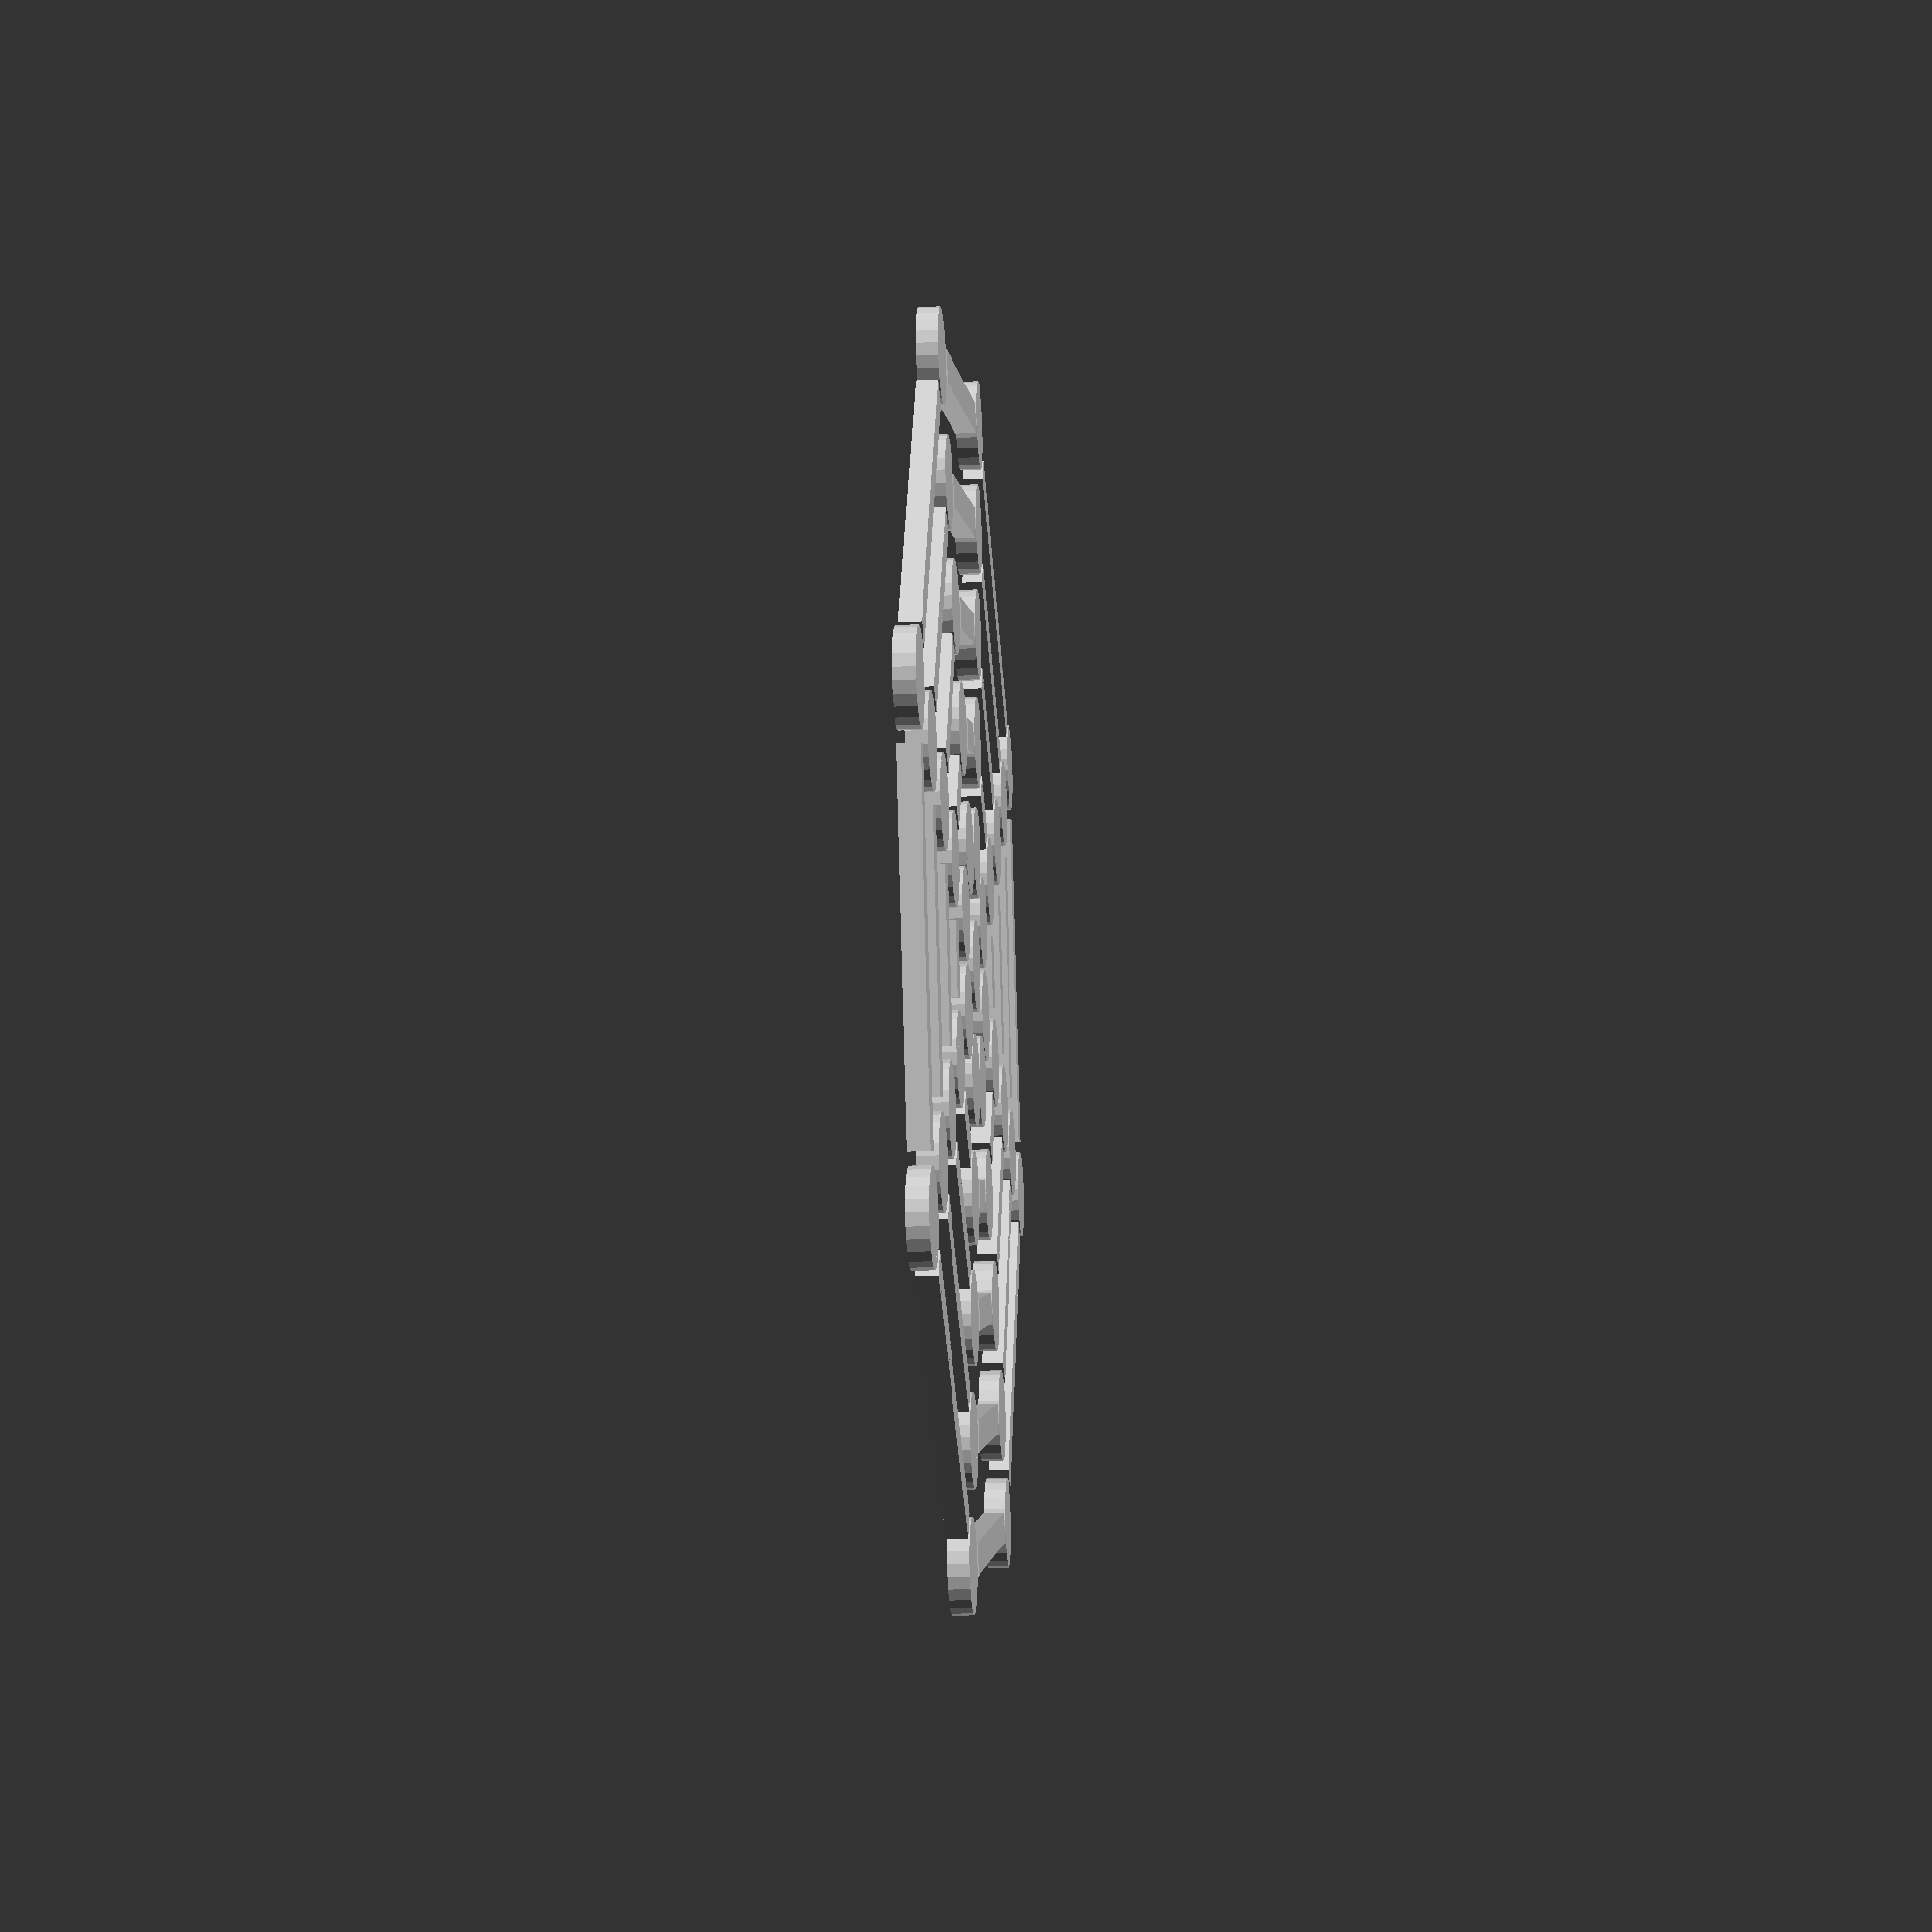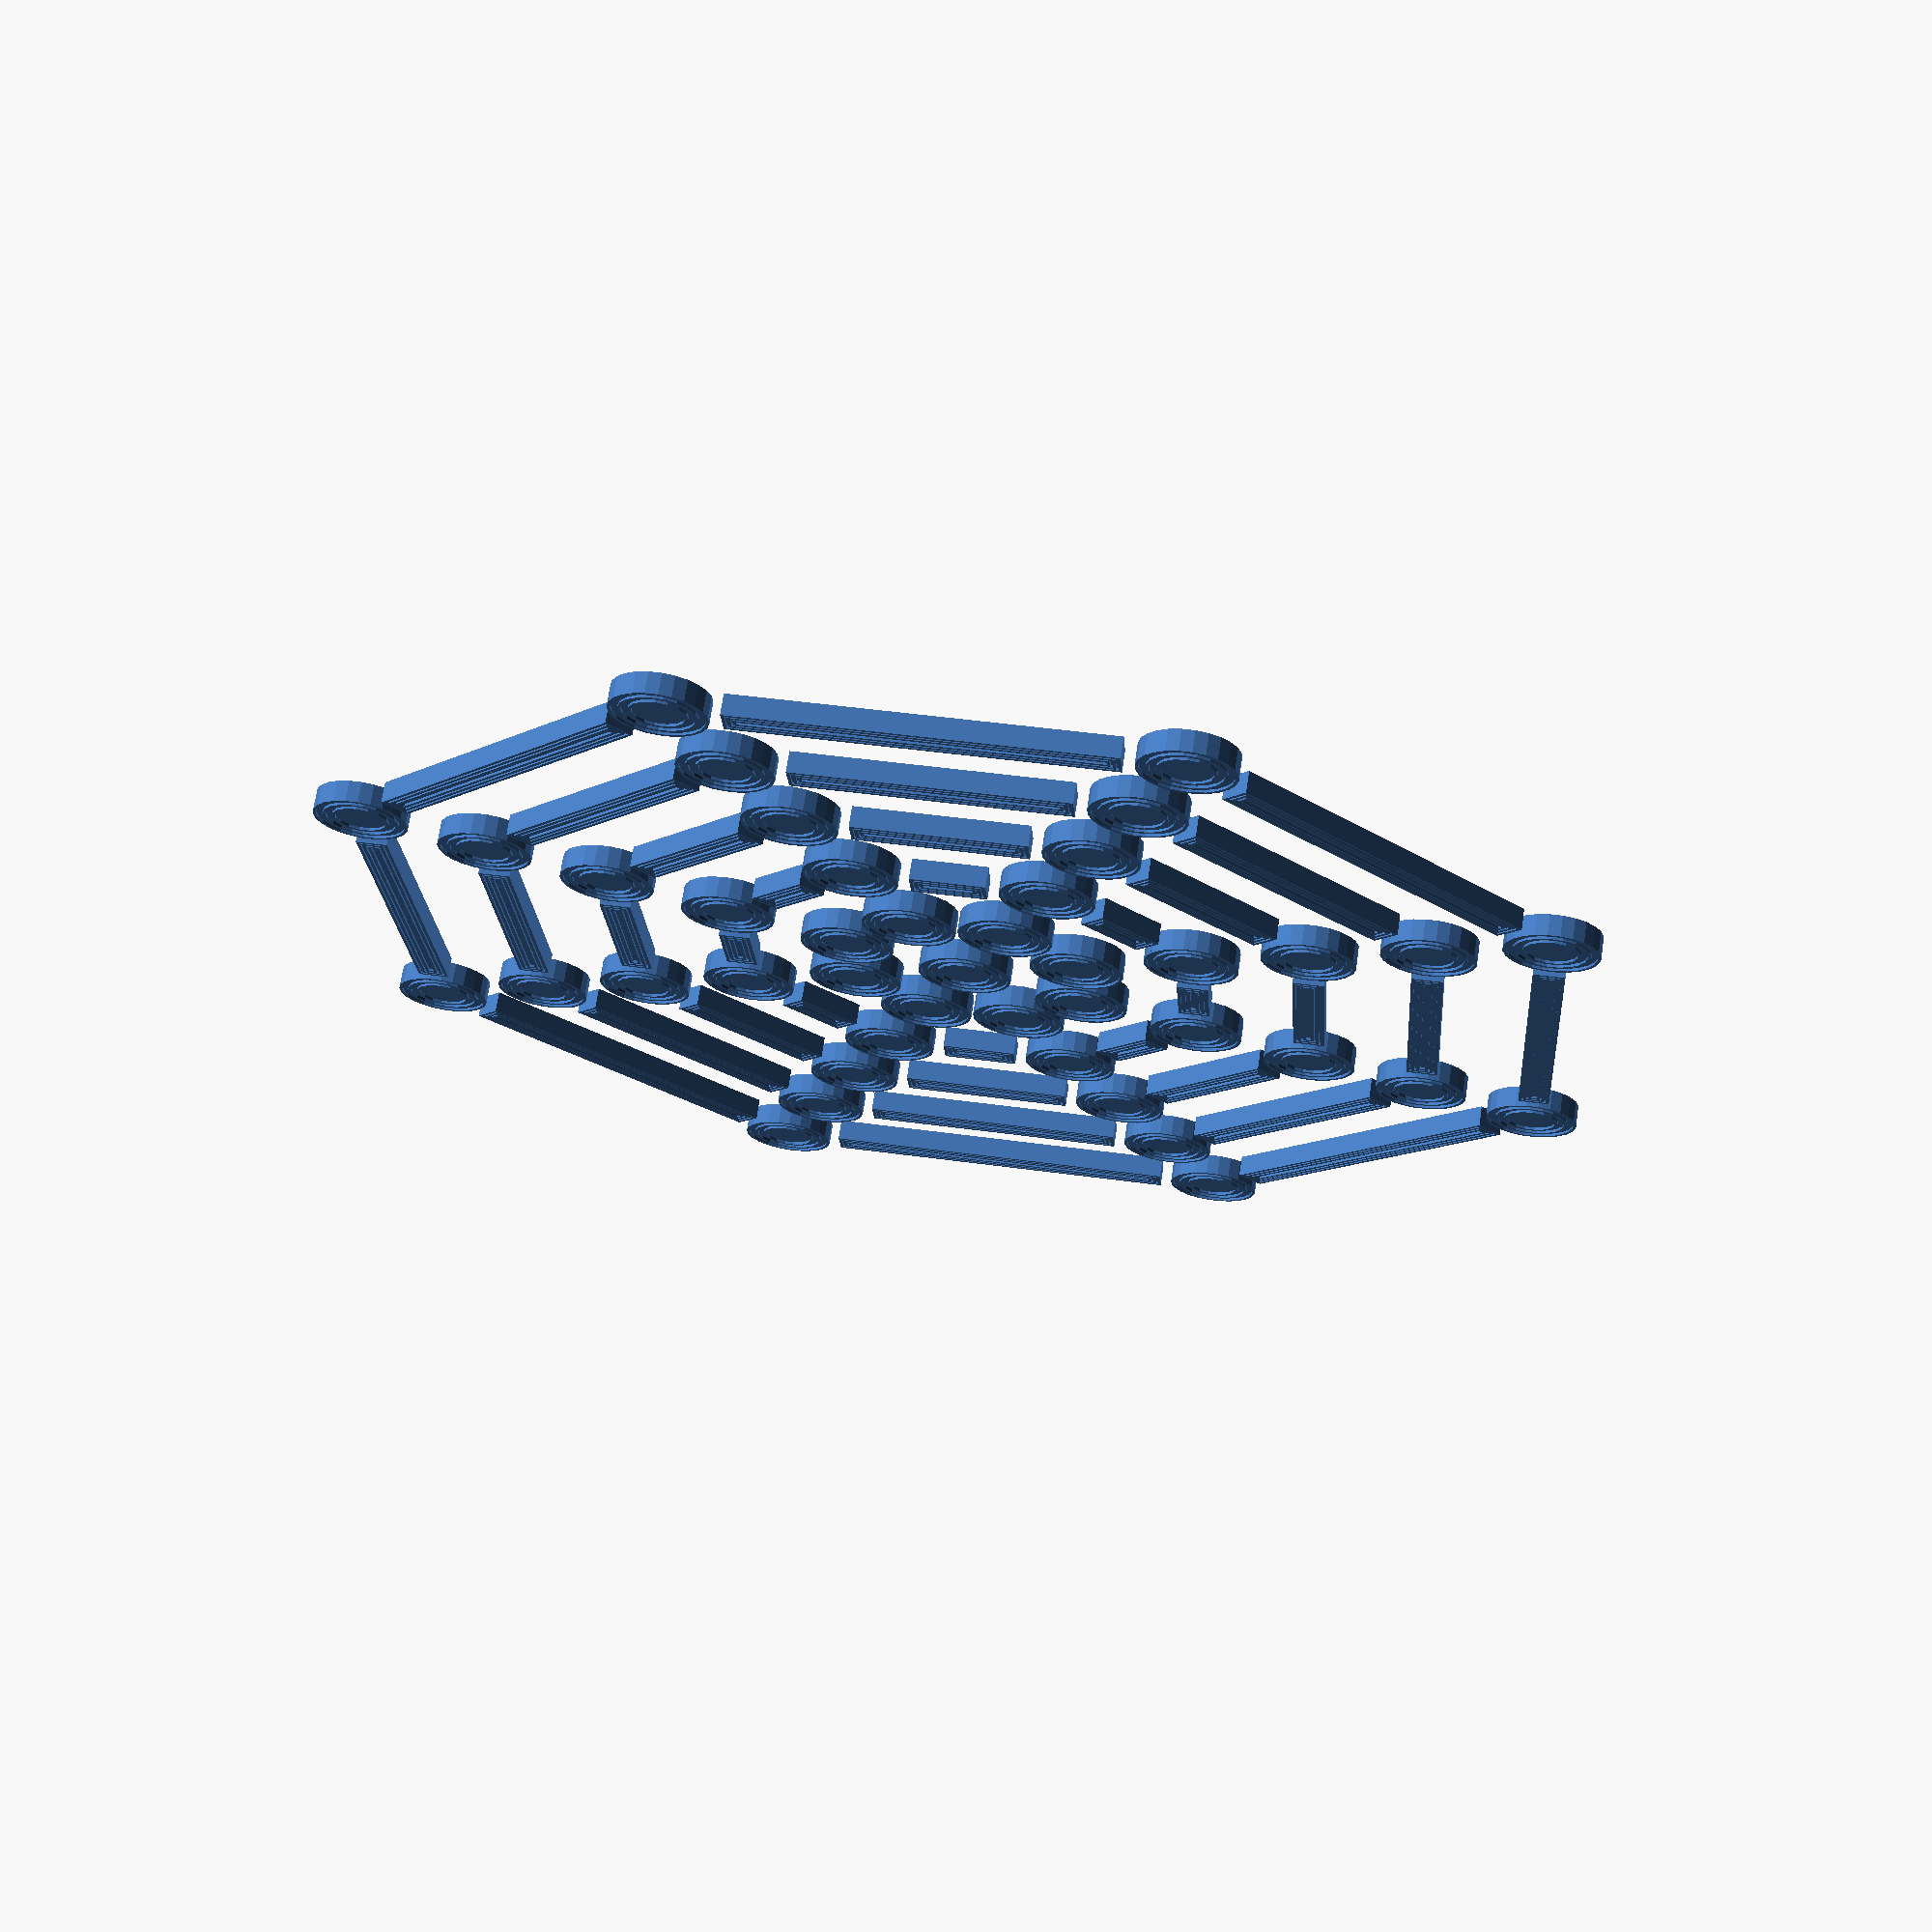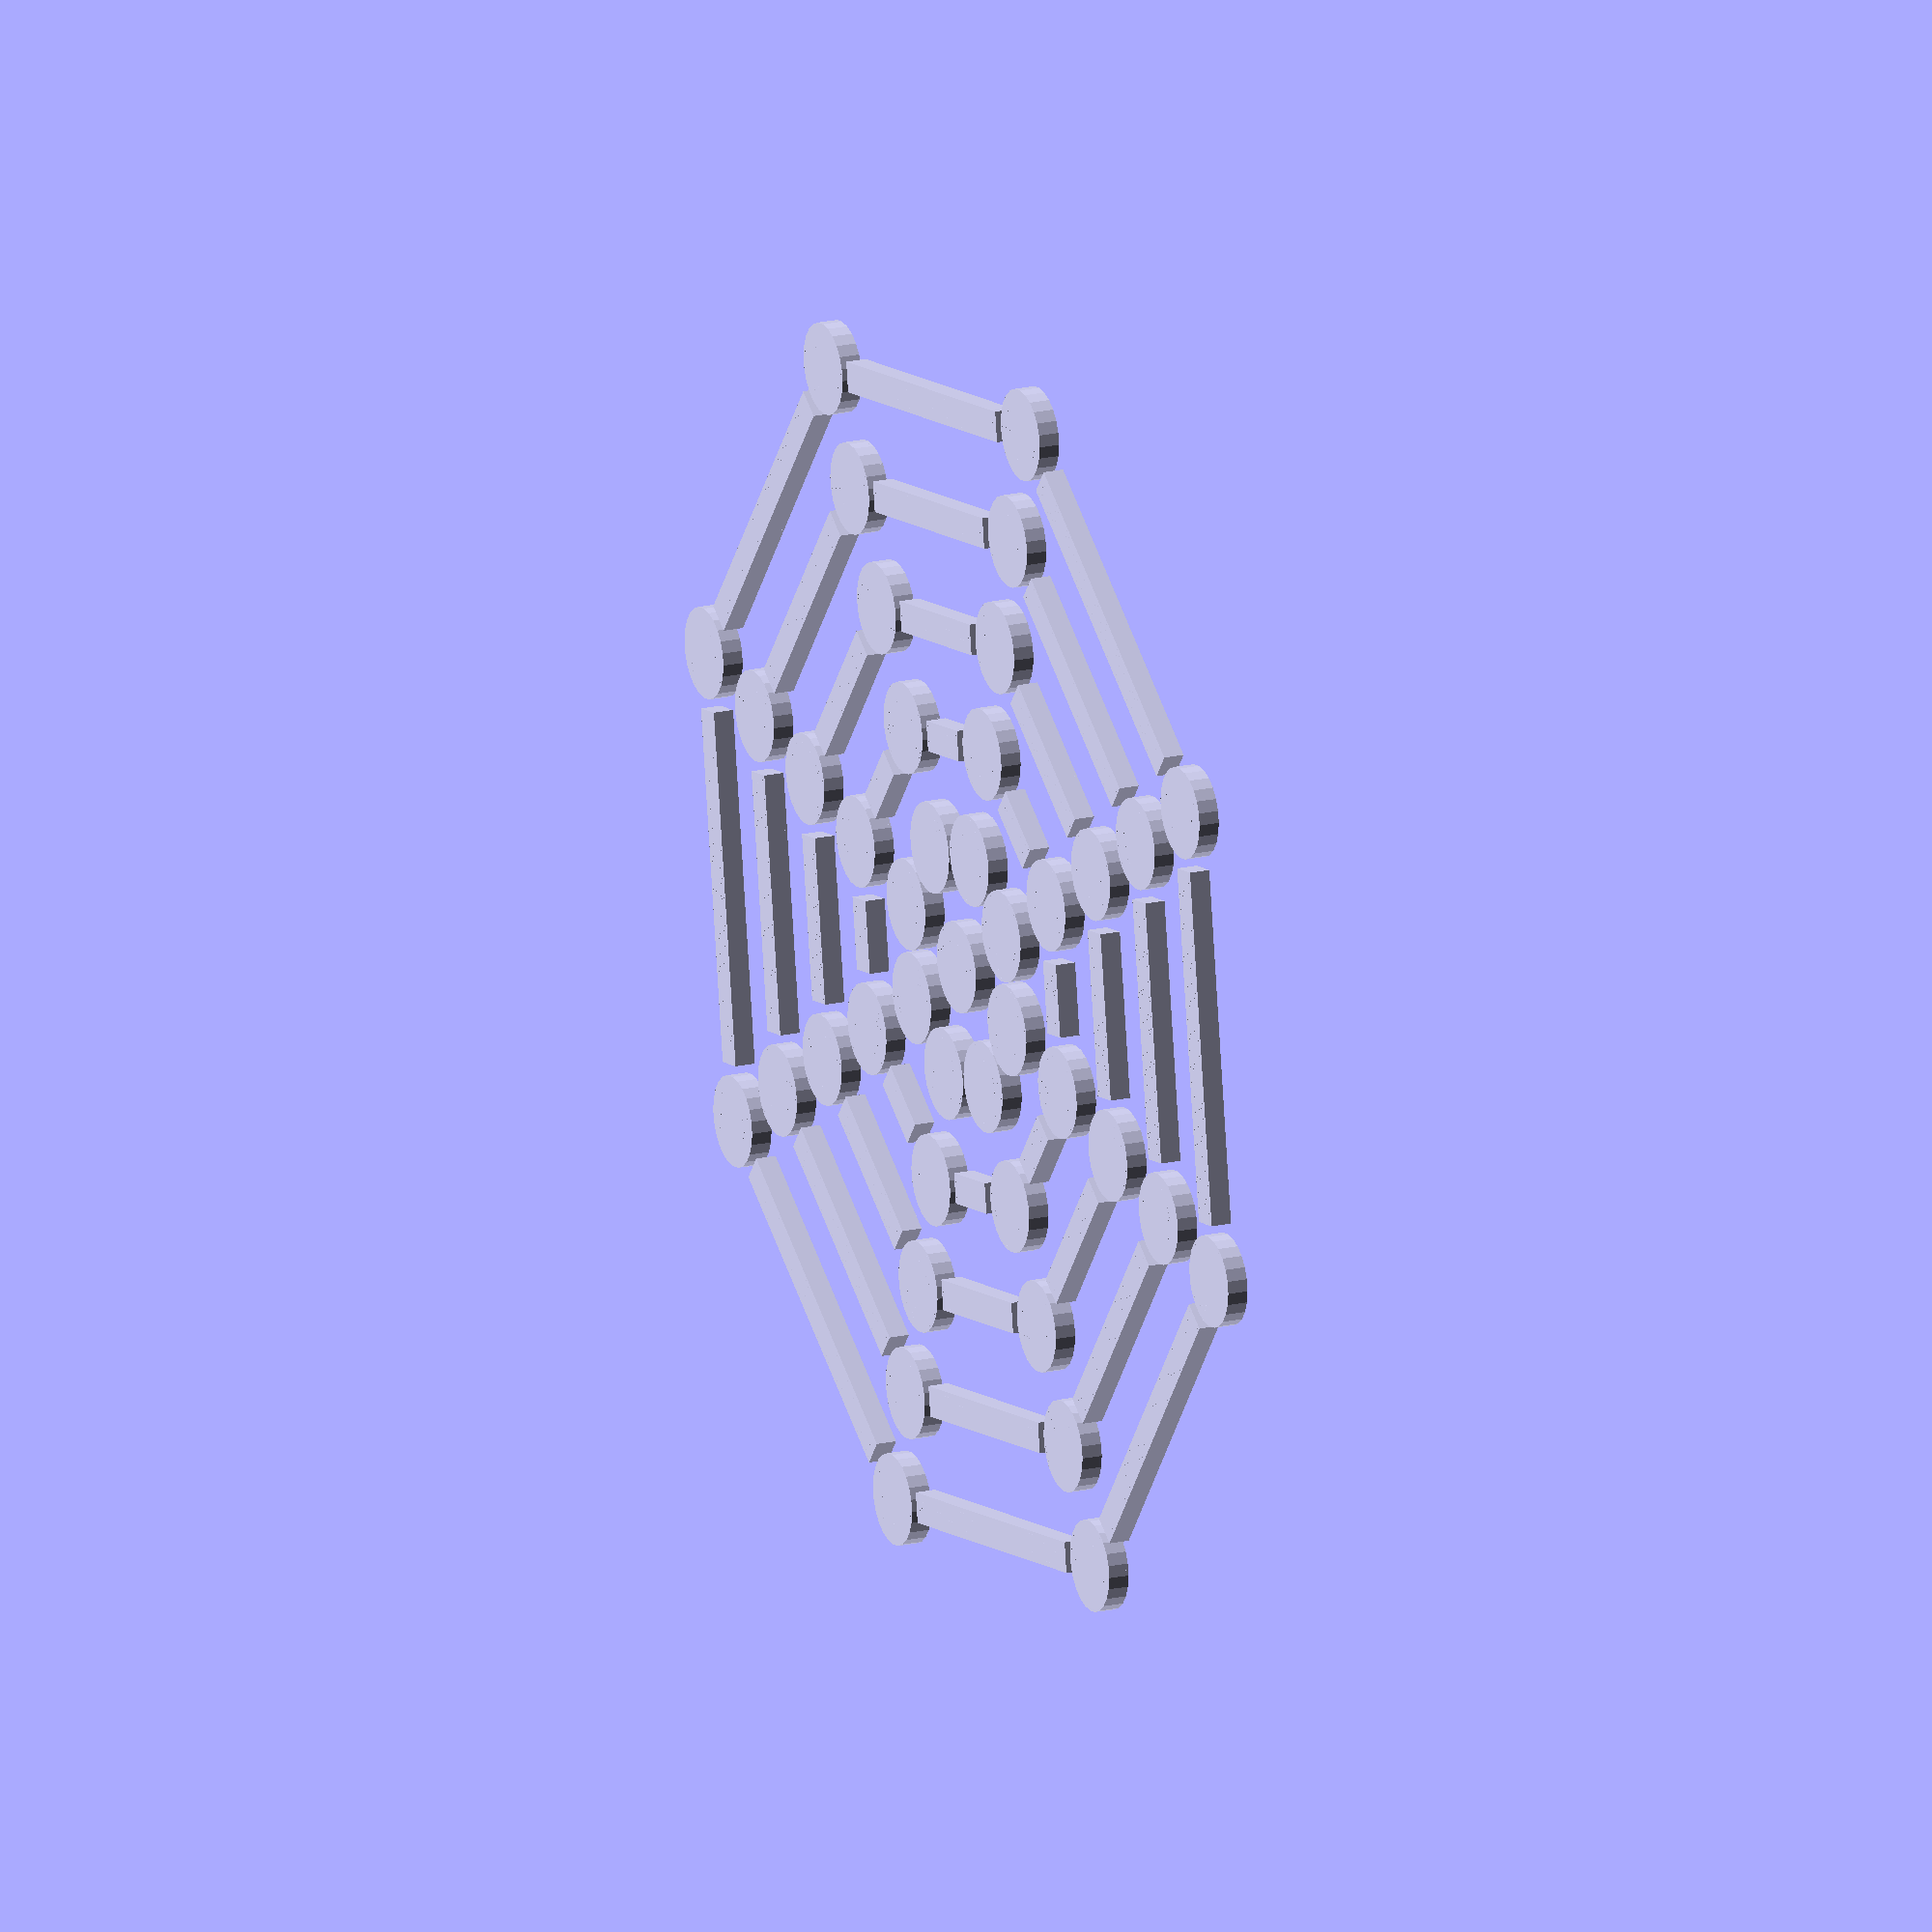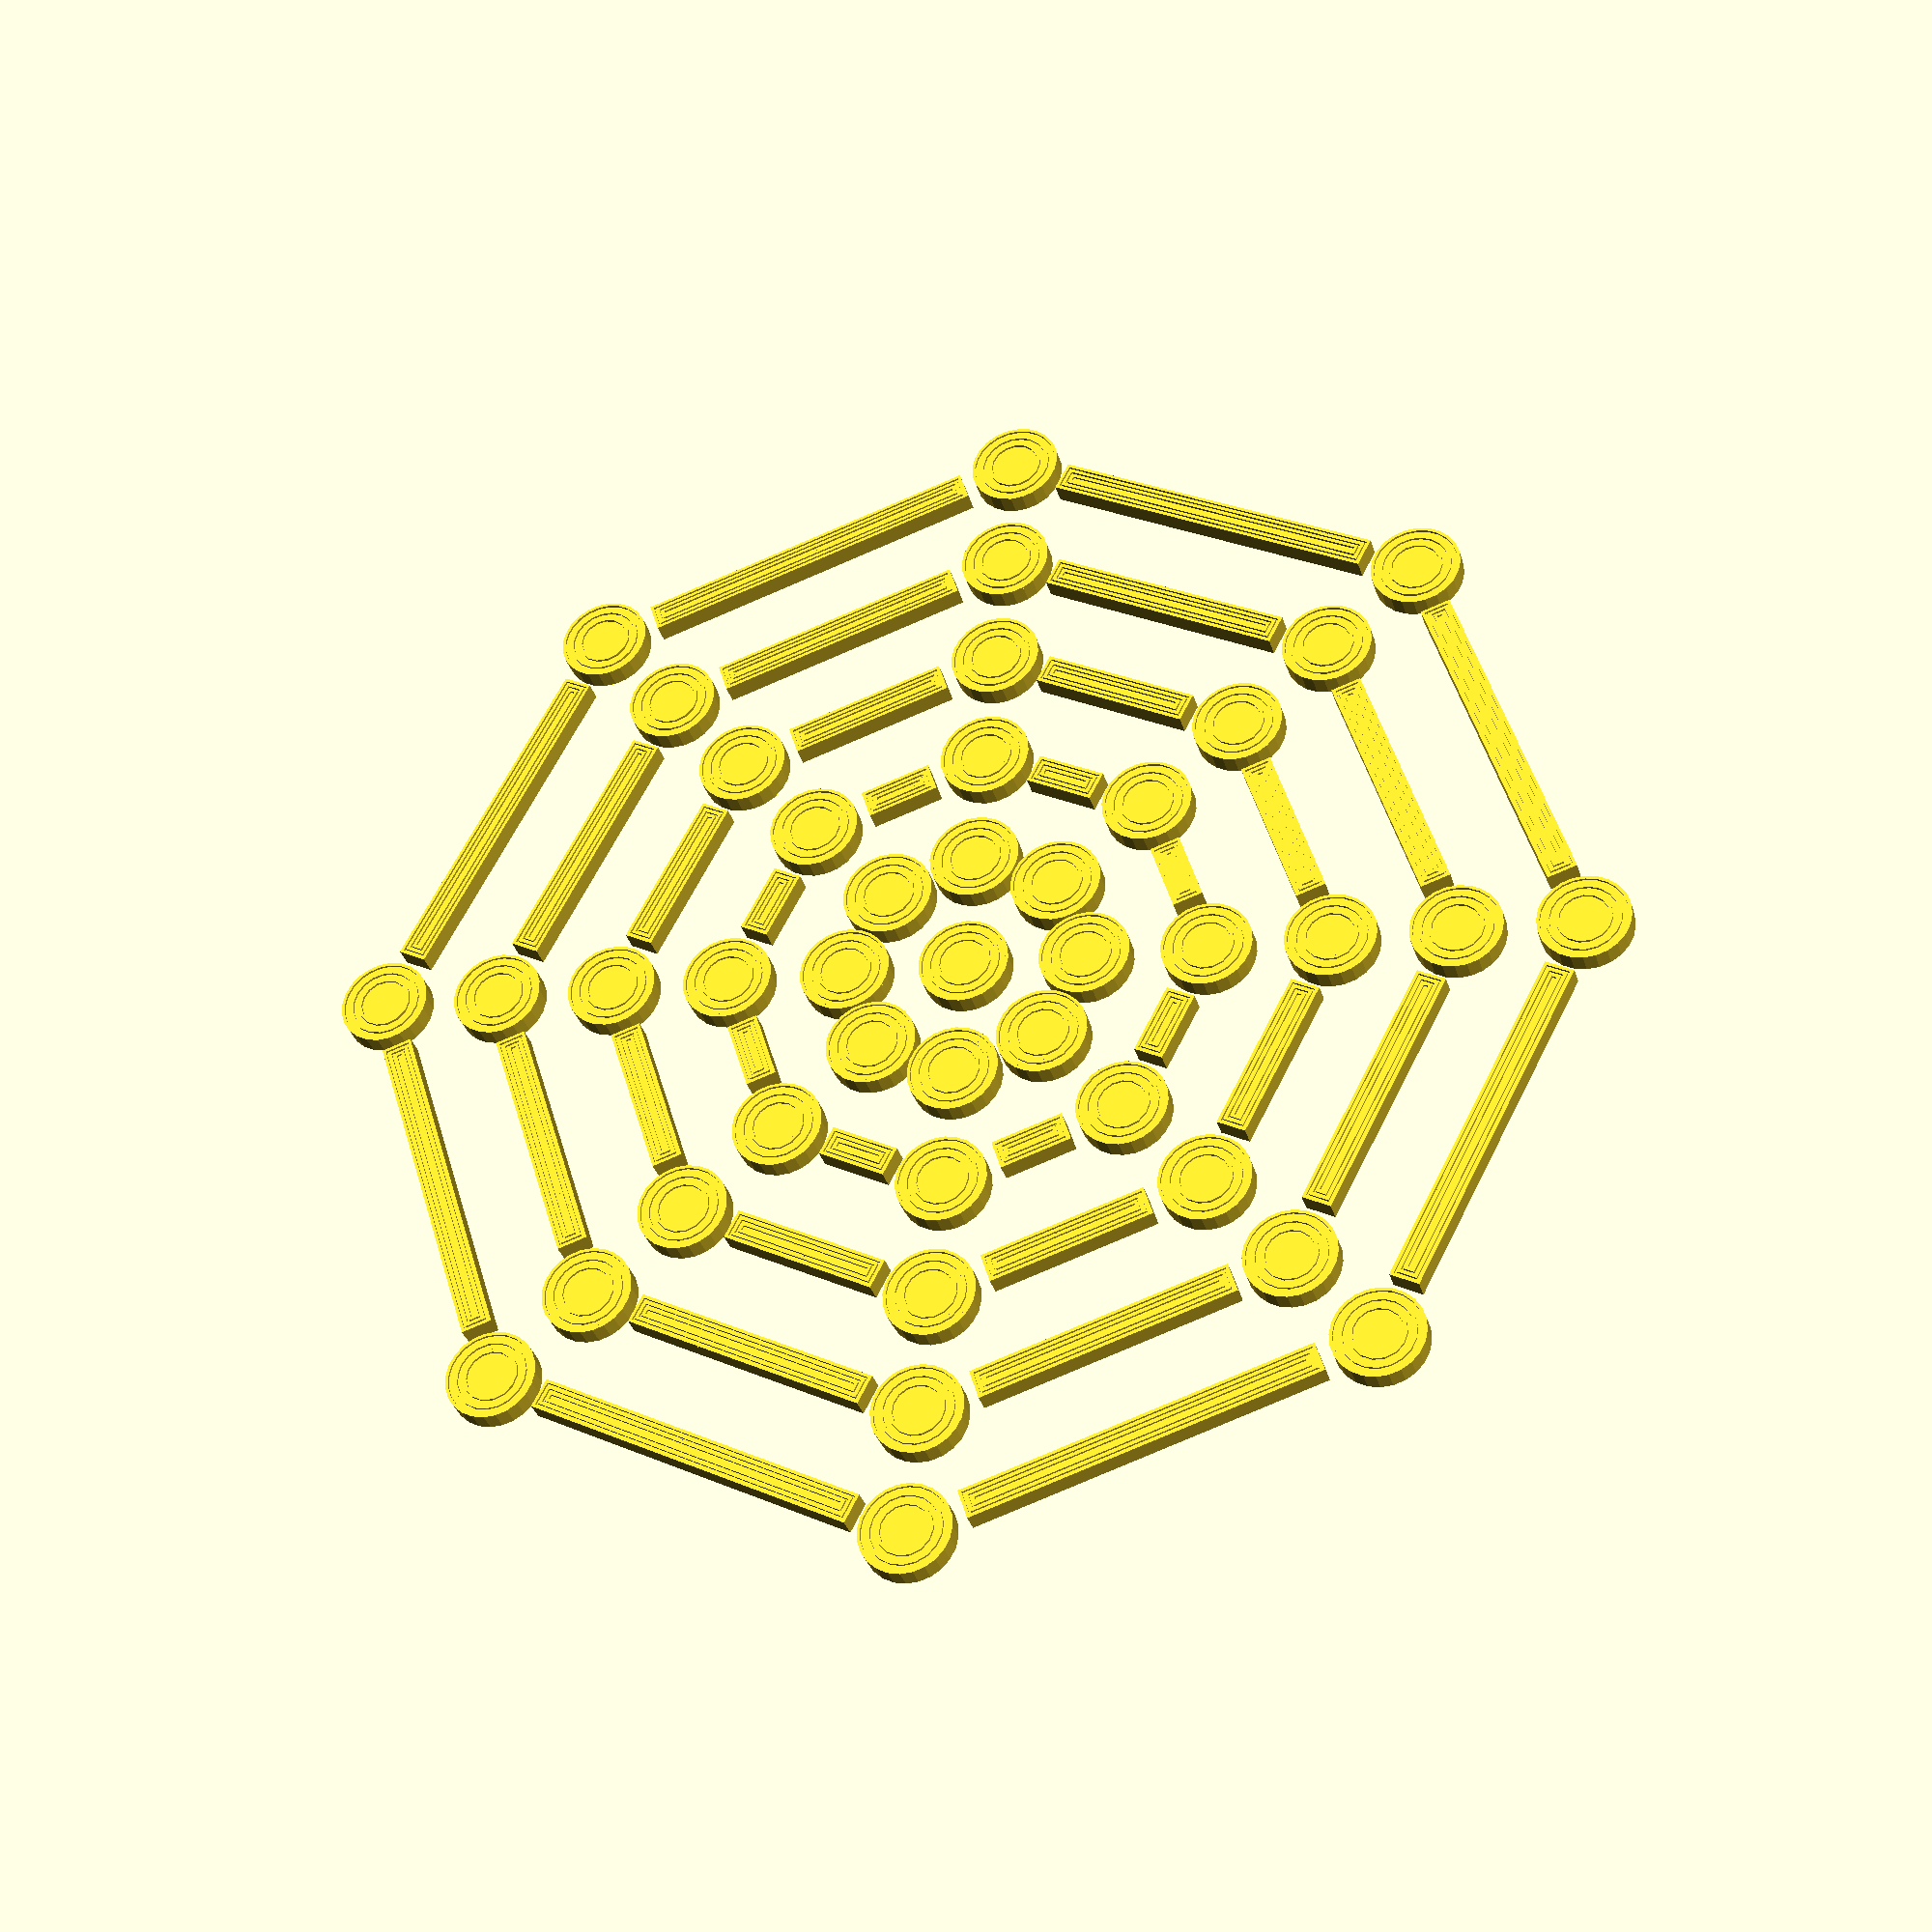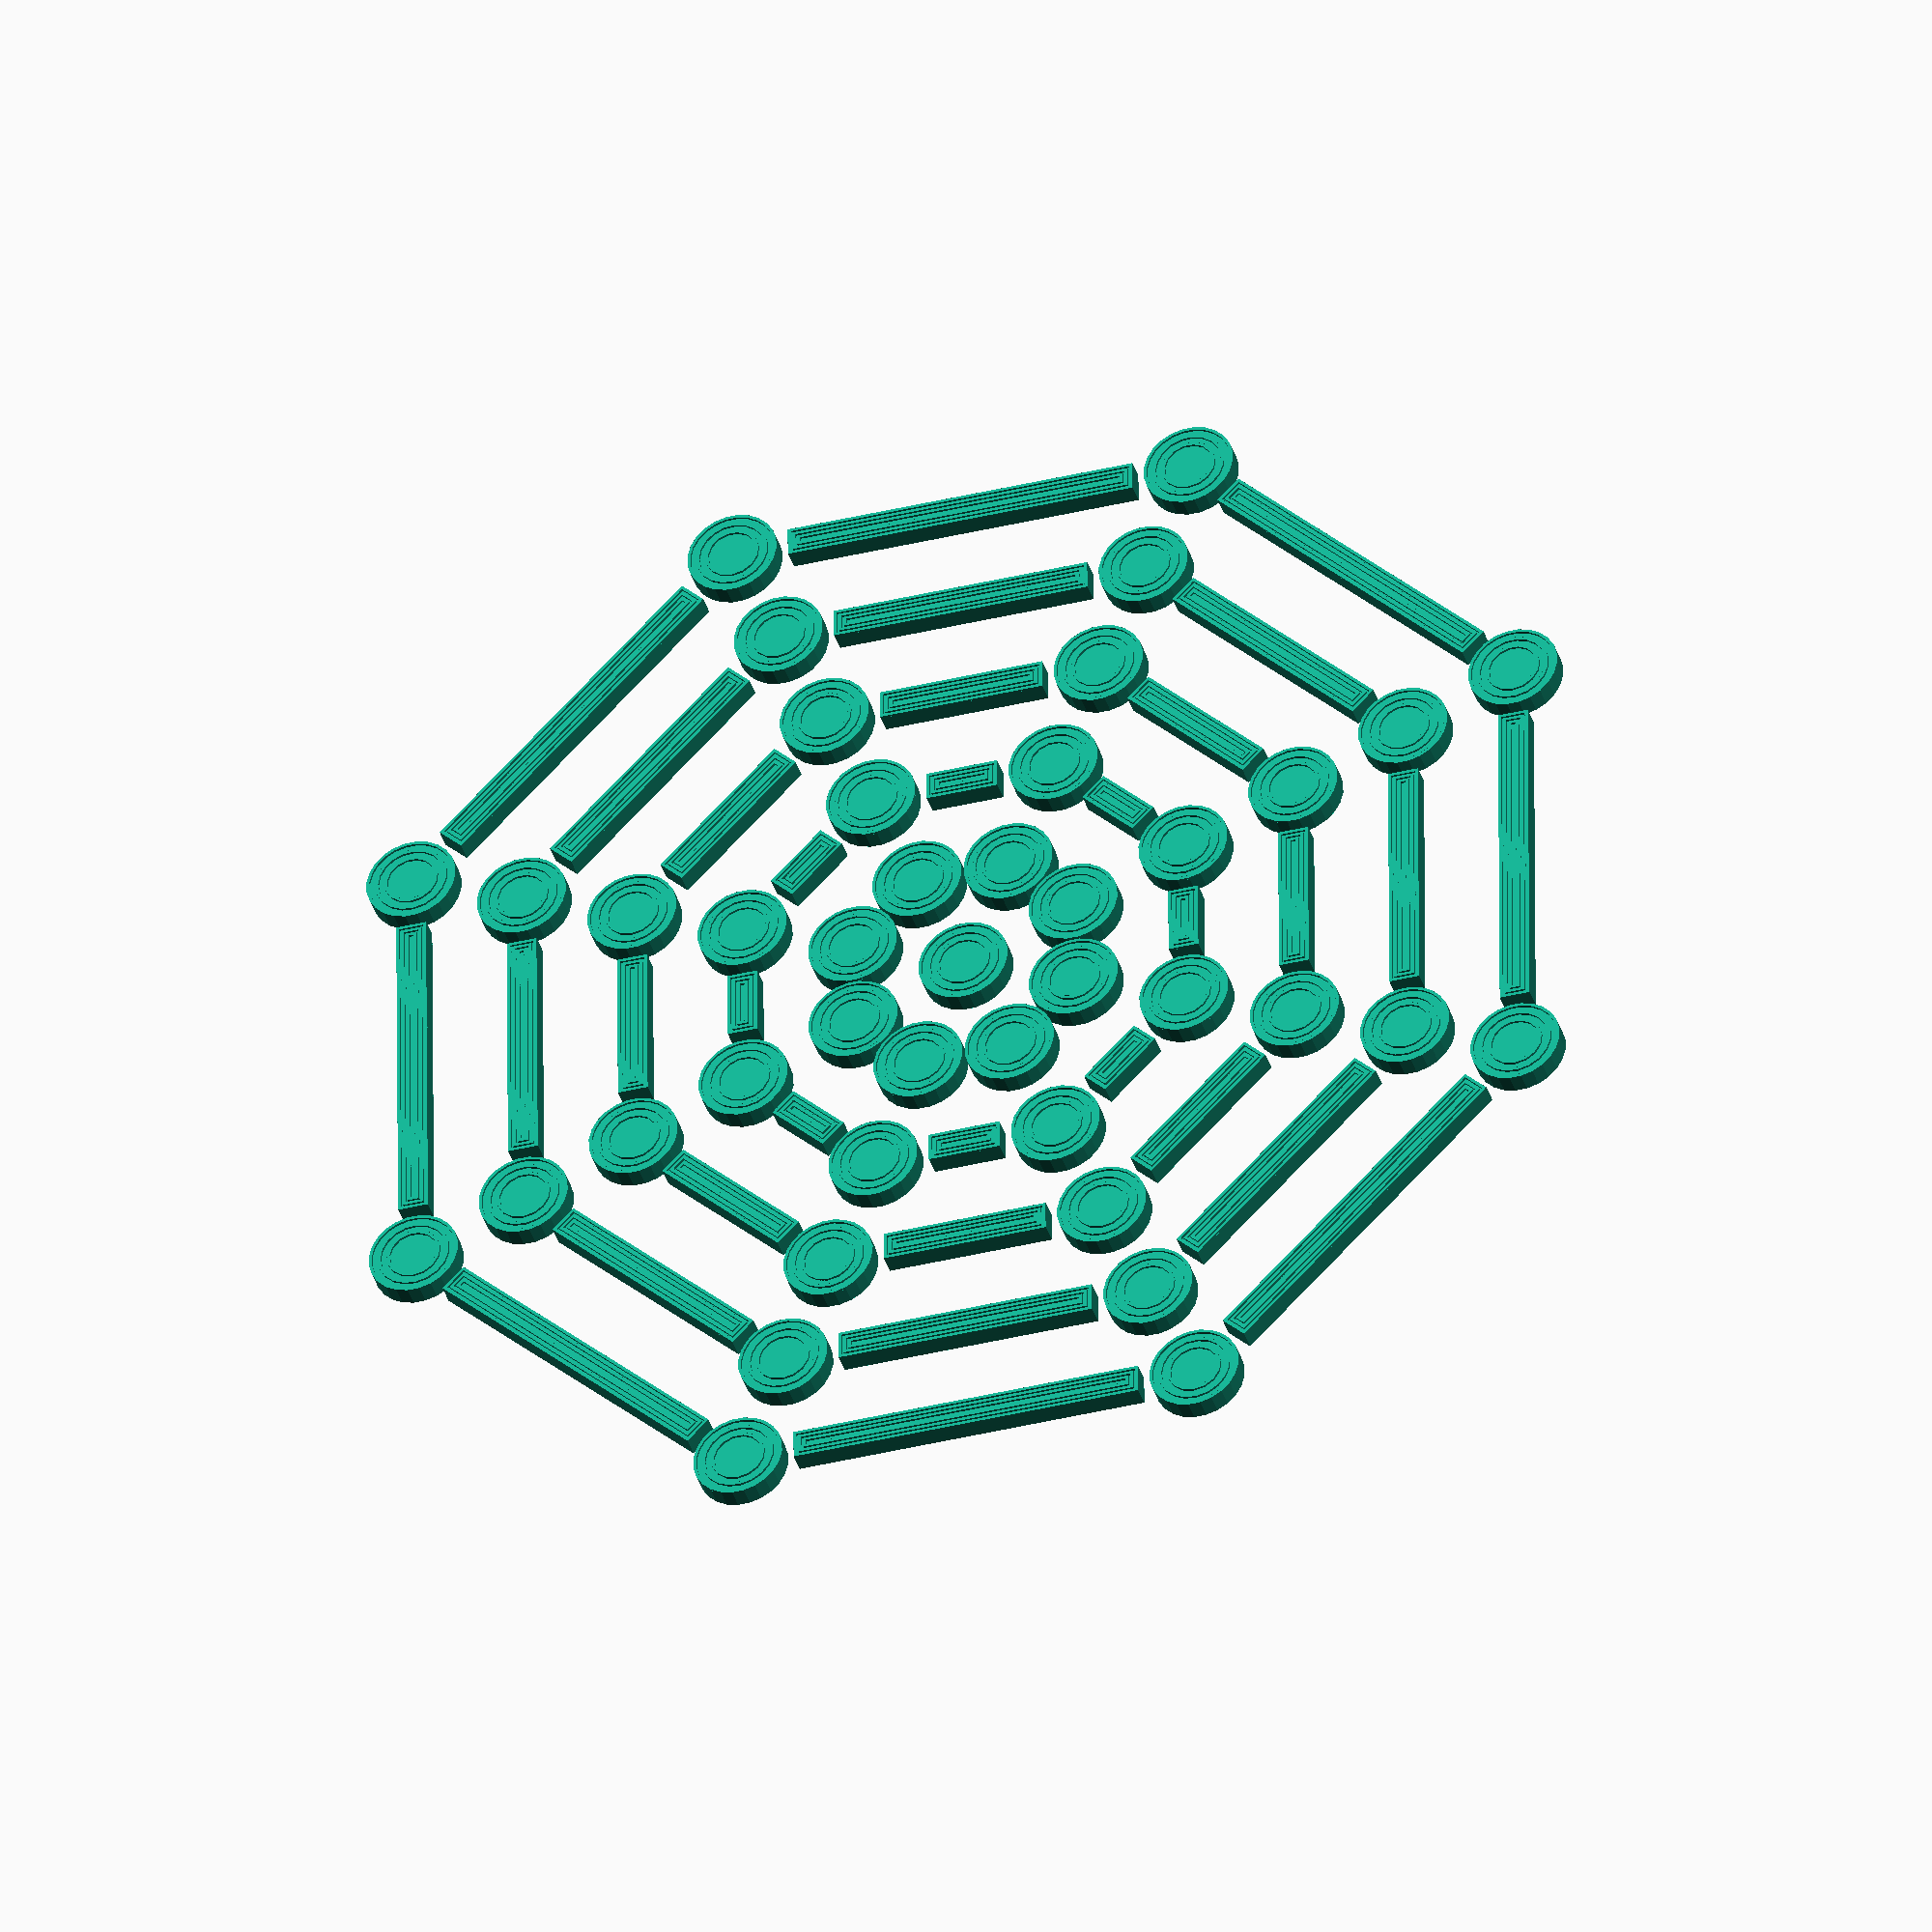
<openscad>
/* Nodes and Graph (derivative of nodes_edges.scad), lots of ways to use this big but
*  useful mess:
*
* Circular Rays - Partial circle with rays extending from the center to the periphery.
*                 If RingCount is > 1, some inner rings are skipped to allow creation
*                 of hollow circles or semi-circles.
*
* Axial Rays - An "L" or a square of nodes, with diagonal, vertical, horizontal 
*              edges or some combo.
*
* Fringe - A rectangle with triangles hanging down.
*
* Hexagon - Hexagon with interior goodness.
*
* This code is powerful yet messy. TODO:
*	
* --> Fix HACK that intertwines Fringe metrics in the wrong way with Step:
*     _SquareStep = _FringeColSpace.
*
* --> Move more parameters to "_" and never use them in modules
*
* --> Render edges that overlap (mostly in Axial) together so that the
*     pattern on top looks better.
*
* --> Prefix all config variables with the pattern that they affect.
*/

// Pattern
_Pattern = "Circular"; // [Circular, Axial, Fringe, Hexagon]

// Node radius
_NodeSize = 7.5;

// Node shape (0 for circle, , 4 for square, 6 for hexagon)
_NodeShape = 0; // [0, 4, 6]

// Center node X
_CenterX = 0;

// Center node Y
_CenterY = 0;

// Node height
_NodeHeight = 3;

// Percentage of full length for edges
EdgeLengthFactor = 1.0;

// Minimum length to bother creating an edge
EdgeMinLength = 5;

// Rim thickness
RimThickness = 0.5;

// Node rim height
NodeRimHeight = 3.4;

// Edge rim height
EdgeRimHeight = 3.4;

// Edge height
EdgeHeight = 3.0;

// Edge width
EdgeWidth = 5.0;

/* [Circular Rays] */
// Draw ring center
_RayCenter = true;

// Angular step between rays
_RayStep = 45;

// Degrees of rays
_RayLimit = 360;

// First ring
_StartRing = 1;

// Ring count
_RingCount = 5;

// Ring spacing
_RingSpace = 20;

/* [Axial Rays] */
// Linear step between nodes
//_SquareStep = 27;

// Number of nodes on X and Y axis
_SquareCount = 3;

// Options for interior edges:
// Forward diagonal
// Backward diagonal
// X-aligned
// Y-aligned

_FwdDiagonalEdges = false;
_BwdDiagonalEdges = false;
_XEdges           = true;
_YEdges           = true;

/* [Fringe] */

// Number of vertical columns (must be even)
_FringeCols = 8;

// Rows in top of fringe
_FringeRows = 2;

// Width of each column
_FringeColSpace = 30;

// Height of each triangular fringe
_FringeTriangeHeight = 120;

/* [Hexagon] */

// Base width
_BaseWidth = 100;

// HaCK
_SquareStep = _FringeColSpace;

/* End of customization */
module __Customizer_Limit__ () {}

// Render a node, with a rim
module Node(NodeShape, Radius, Height, RimHeight)
{	
	// Node rotation
	NodeRotation = (_NodeShape == 0) ? 0  :	/* Circle  */
				   (_NodeShape == 4) ? 45 :	/* Square  */
                   (_NodeShape == 6) ? 30 :	/* Hexagon */
                                       0;
	rotate([0, 0, NodeRotation])
	{
	union()
	{
			/* Node */
			linear_extrude(Height)
			{
				circle(Radius, $fn=NodeShape);
			}
			
			/* Rim */	
			for (dd = [0 : 1.5 : 3])
			{
				linear_extrude(RimHeight)
				{
					difference()
					{
						circle(Radius - dd, $fn=NodeShape);
						offset(delta=-RimThickness)
						{
							circle(Radius - dd, $fn=NodeShape);
						}
					}
				}
			}
		}
	}
}

// Render the element that makes up the edge
module EdgeElement(Length, Width)
{
	square([Length, Width], center=true);
}

// Render an edge, with a rim, as long as edge is at least EdgeMinLength long

module Edge(Length, Width, Height, RimHeight)
{
	if (Length >= EdgeMinLength)
	{
		union()
		{
			/* Edge */
			{
				linear_extrude(Height)
				{
					EdgeElement(Length, Width);
				}
			}
			
			/* Rim */
			for (dd = [0 : 1.6 : 3.2])
			{
				linear_extrude(RimHeight)
				{
					difference()
					{
						EdgeElement(Length - dd, Width - dd);
						offset(delta=-RimThickness)
						{
							EdgeElement(Length - dd, Width - dd);
						}
					}
				}
			}
		}
	}
}

// Connect two nodes using an edge
module ConnectNodesWithEdge(FromX, FromY, ToX, ToY, EdgeWidth, EdgeHeight, EdgeRimHeight, NodeSize)
{
	// Compute angle for edge
	DeltaX = (ToX - FromX);
	DeltaY = (ToY - FromY);
	Theta = atan2(DeltaY, DeltaX);

	// Compute edge length, base then adjust for node side
	BaseEdgeLength = sqrt((DeltaX * DeltaX) + (DeltaY * DeltaY));
	EdgeLength = (BaseEdgeLength - (2.5 * NodeSize)) * EdgeLengthFactor;

	// Compute center of edge
	EdgeCenterX = FromX + (DeltaX / 2);
	EdgeCenterY = FromY + (DeltaY / 2);

	// Render edge
	translate([EdgeCenterX, EdgeCenterY, 0])
	{
		rotate([0, 0, Theta])
		{
			Edge(EdgeLength, EdgeWidth, EdgeHeight, EdgeRimHeight);
		}
	}
}
	
// Triangle inset from the given points, styled like an edge
// 7 is magic and should be a parameter
// Good luck understanding this, the 7 and the polygon should be another module
//
module Triangle(X0, Y0, X1, Y1, X2, Y2, Height, RimHeight)
{
	TrianglePoints =
	[
		[X0, Y0],
		[X1, Y1],
		[X2, Y2]
	];
	
	union()
	{
		/* Triangle */
		linear_extrude(Height)
		{
			offset(-7)
			{
				polygon(TrianglePoints);
			}
		}
		
		/* Rim */
		for (dd = [0 : 1.5 : 3])
		{
			linear_extrude(RimHeight)
			{
				difference()
				{
					offset(delta= (-7 - dd)) polygon(TrianglePoints);
					offset(delta= (-7 - dd - RimThickness)) polygon(TrianglePoints);
				}
			}
		}
	}
}

// Partial or full circle, with optional node at the center, then rings of nodes 
// connected radially and cicularly.
// TODO: Add parameters

module CircularRays(StartRing, RingCount, RingSpace, Step, Limit, Center, CenterX, CenterY, NodeShape, NodeSize, NodeHeight)
{
	if (Center)
	{
		// Render center node
		translate([CenterX, CenterY, 0])
		{
			Node(NodeShape, NodeSize, NodeHeight, NodeRimHeight);
		}
	}
	
	// Concentric rings of nodes
	for (Theta = [0 : Step : Limit])
	{
		for (Ring = [StartRing : RingCount])
		{
			RingX = CenterX + (cos(Theta) * Ring * RingSpace);
			RingY = CenterY + (sin(Theta) * Ring * RingSpace);

			translate([RingX, RingY, 0])
			{
				Node(NodeShape, NodeSize, NodeHeight, NodeRimHeight);
			}
		}
	}

	// Radial edges from center to first ring
	for (Theta = [0 : Step : Limit])
	{
		RingX = CenterX + (cos(Theta) * RingSpace);
		RingY = CenterY + (sin(Theta) * RingSpace);
		
		ConnectNodesWithEdge(CenterX, CenterY, RingX, RingY, EdgeWidth, EdgeHeight, EdgeRimHeight, NodeSize);
	}

	// Radial edges from subsequent rings outward
	for (Theta = [0 : Step : Limit])
	{
		for (Ring = [StartRing : RingCount - 1])
		{
			RingFromX = CenterX + (cos(Theta) * Ring * RingSpace);
			RingFromY = CenterY + (sin(Theta) * Ring * RingSpace);

			RingToX = CenterX + (cos(Theta) * (Ring + 1) * RingSpace);
			RingToY = CenterY + (sin(Theta) * (Ring + 1) * RingSpace);
				
			ConnectNodesWithEdge(RingFromX, RingFromY, RingToX, RingToY, EdgeWidth, EdgeHeight, EdgeRimHeight, NodeSize);
		}
	}

	// Circular edges within a ring
	for (Ring = [StartRing : RingCount])
	{
		for (Theta = [0 : Step : Limit - 1])
		{
			RingFromX = CenterX + (cos(Theta) * Ring * RingSpace);
			RingFromY = CenterY + (sin(Theta) * Ring * RingSpace);

			RingToX = CenterX + (cos(Theta + Step) * Ring * RingSpace);
			RingToY = CenterY + (sin(Theta + Step) * Ring * RingSpace);
			
			ConnectNodesWithEdge(RingFromX, RingFromY, RingToX, RingToY, EdgeWidth, EdgeHeight, EdgeRimHeight, NodeSize);		

		}
	}
}

//
// AxialRays:
//
// Nodes along X and Y axis, connected on the axes and:
//
// FwdDiagonalEdges TODO (does not work with !Square)
// BwdDiagonalEdges 
// XEdges
// YEdges
//
// TODO: add parameters
// If Square is set, render a square else render a triangle
//

function AxialPointX(i) = i * _SquareStep;
function AxialPointY(i) = i * _SquareStep;

module AxialRays(Square, SquareStep, SquareCount, NodeShape, NodeSize, NodeHeight, FwdDiagonalEdges, BwdDiagonalEdges, XEdges, YEdges)
{
	// Render origin node
	Node(NodeShape, NodeSize, NodeHeight, NodeRimHeight);
	
	// Render nodes along X axis
	for (x = [1 : SquareCount])
	{
		translate([AxialPointX(x), AxialPointY(0), 0])
		{
			Node(NodeShape, NodeSize, NodeHeight, NodeRimHeight);
		}
		
		if (Square)
		{
			translate([AxialPointX(x), AxialPointY(SquareCount), 0])
			{
				Node(NodeShape, NodeSize, NodeHeight, NodeRimHeight);
			}
		}
	}
	
	// Render nodes along Y axis
	for (y = [1 : SquareCount])
	{
		translate([AxialPointX(0), AxialPointY(y), 0])
		{
			Node(NodeShape, NodeSize, NodeHeight, NodeRimHeight);
		}
		
		if (Square)
		{
			translate([AxialPointX(SquareCount), AxialPointY(y), 0])
			{
				Node(NodeShape, NodeSize, NodeHeight, NodeRimHeight);
			}
		}
	}
	
	if (BwdDiagonalEdges)
	{
		// Render backward diagonal edges 
		for (i = [1 : SquareCount])
		{
			ConnectNodesWithEdge(AxialPointX(i), AxialPointY(0), AxialPointX(0), AxialPointY(i), 
								 EdgeWidth, EdgeHeight, EdgeRimHeight, NodeSize);	
			
			if (Square)
			{
				ConnectNodesWithEdge(AxialPointX(i), AxialPointY(SquareCount), AxialPointX(SquareCount), AxialPointY(i), 
									 EdgeWidth, EdgeHeight, EdgeRimHeight, NodeSize);				
			}
		}
	}
	
	if (FwdDiagonalEdges)
	{
		// Render forward diagonal edges 
		for (i = [0 : SquareCount])
		{
			ConnectNodesWithEdge(AxialPointX(i), AxialPointY(0), AxialPointX(SquareCount), AxialPointY(SquareCount - i), 
								 EdgeWidth, EdgeHeight, EdgeRimHeight, NodeSize);	
		}
		
		for (i = [1 : SquareCount])
		{
				ConnectNodesWithEdge(AxialPointX(0), AxialPointY(i), AxialPointX(SquareCount - i), 
									 AxialPointY(SquareCount), EdgeWidth, EdgeHeight, EdgeRimHeight, NodeSize);
		}
	}
	
	// Render edges along top & bottom X axis
	for (i = [0 : SquareCount - 1])
	{
		ConnectNodesWithEdge(AxialPointX(i), AxialPointY(0), AxialPointX(i+1), AxialPointY(0), 
							 EdgeWidth, EdgeHeight, EdgeRimHeight, NodeSize);		
	
		if (Square)
		{
			ConnectNodesWithEdge(AxialPointX(i), AxialPointY(SquareCount),AxialPointX(i+1), AxialPointY(SquareCount), 
								 EdgeWidth, EdgeHeight, EdgeRimHeight, NodeSize);
		}
	}
	
	// Render interior X edges
	if (XEdges)
	{
		for (i = [1 : SquareCount - 1])
		{
			ConnectNodesWithEdge(AxialPointX(0), AxialPointY(i), AxialPointX(SquareCount), AxialPointY(i), EdgeWidth, EdgeHeight, EdgeRimHeight, NodeSize);
		}
	}
	
	// Render edges along left and right Y axis
		for (i = [0 : SquareCount - 1])
	{
		ConnectNodesWithEdge(AxialPointX(0), AxialPointY(i), AxialPointX(0), AxialPointY(i+1), 
							 EdgeWidth, EdgeHeight, EdgeRimHeight, NodeSize);		
	
		if (Square)
		{
			ConnectNodesWithEdge(AxialPointX(SquareCount), AxialPointY(i), AxialPointX(SquareCount), AxialPointY(i+1), 
								 EdgeWidth, EdgeHeight, EdgeRimHeight, NodeSize);		
		}
	}
	
	// Render interior Y edges
	if (YEdges)
	{
		for (i = [1 : SquareCount - 1])
		{
			ConnectNodesWithEdge(AxialPointX(i), AxialPointY(0), AxialPointX(i), AxialPointY(SquareCount), EdgeWidth, EdgeHeight, EdgeRimHeight, NodeSize);
		}
	}
}

// 
// Fringe:
// 
//	A horizontal grid (FringeCols x FringeRows, then triangles of FringeTriangleHeight dropping down
//

module Fringe(FringeCols, FringeRows, FringeColSpace, FringeTriangleHeight, NodeShape, NodeSize, NodeHeight, NodeRimHeight)
{
	// Render grid of nodes for top
	for (y = [0 : FringeRows - 1])
	{
		for (x = [0 : FringeCols - 1])
		{
			translate([AxialPointX(x), AxialPointY(y), 0])
			{
				Node(NodeShape, NodeSize, NodeHeight, NodeRimHeight);
			}
		}
	}
	
	// Render edges along top & bottom X axis
	for (i = [0 : FringeCols - 2])
	{
		ConnectNodesWithEdge(AxialPointX(i), AxialPointY(0), AxialPointX(i + 1), AxialPointY(0), 
							 EdgeWidth, EdgeHeight, EdgeRimHeight, NodeSize);		

		ConnectNodesWithEdge(AxialPointX(i), AxialPointY(FringeRows - 1),AxialPointX(i + 1), AxialPointY(FringeRows - 1), 
							 EdgeWidth, EdgeHeight, EdgeRimHeight, NodeSize);
	}
	
	// Render edges along Y axis
	for (i = [0 : FringeRows - 2])
	{
		for (j = [0 : FringeCols - 1])
		{
			ConnectNodesWithEdge(AxialPointX(j), AxialPointY(i), AxialPointX(j), AxialPointY(i + 1), 
							 EdgeWidth, EdgeHeight, EdgeRimHeight, NodeSize);		
		}
	}
	
	TriangleCount = FringeCols / 2;
	
	// Render triangles - apex and edges to the apex
	for (t = [0 : TriangleCount - 1])
	{
		TriangleNodeIndex = t * 2;
		
		// Triangle points
		T0X = AxialPointX(TriangleNodeIndex);
		T0Y = AxialPointY(FringeRows - 1);
		
		T1X = AxialPointX(TriangleNodeIndex + 1);
		T1Y = AxialPointY(FringeRows - 1);
		
		T2X = T0X + (FringeColSpace / 2);
		T2Y = T1Y + FringeTriangleHeight;
		
		translate([T2X, T2Y, 0])
		{
			Node(NodeShape, NodeSize, NodeHeight, NodeRimHeight);
		}
		
		ConnectNodesWithEdge(T0X, T0Y, T2X, T2Y, EdgeWidth, EdgeHeight, EdgeRimHeight, NodeSize);
		ConnectNodesWithEdge(T1X, T1Y, T2X, T2Y, EdgeWidth, EdgeHeight, EdgeRimHeight, NodeSize);		
	}
}

//
// Hexagon:
//
//		Hexagon with interior goodies, with middle split on exterior edges
//

module Hexagon(BaseWidth, NodeShape, NodeSize, NodeHeight)
{
	// Compute coordinates of each exterior node
	X = [for (d = [0 : 60 : 359]) BaseWidth * cos(d)];
	Y = [for (d = [0 : 60 : 359]) BaseWidth * sin(d)];
		
	// Compute coordinates for mid-points of each exterior node
	XX = [for (i = [0 : 5]) (X[i] + X[(i + 1) % 6]) / 2];
	YY = [for (i = [0 : 5]) (Y[i] + Y[(i + 1) % 6]) / 2];

	// Merge so that XXX and YYY are coordinates of all exterior nodes
	XXX = 
	[
		X[0], XX[0],
		X[1], XX[1],
		X[2], XX[2],
		X[3], XX[3],
		X[4], XX[4],
		X[5], XX[5]
	];

	YYY = 
	[
		Y[0], YY[0],
		Y[1], YY[1],
		Y[2], YY[2],
		Y[3], YY[3],
		Y[4], YY[4],
		Y[5], YY[5]
	];
	
	// Compute coordinates for 4 interior nodes
	XI =
	[
		X[1], 
		0,
		X[2],
		0
	];
	
	YI =
	[
		0,
		Y[1] / 2,
		0,
		-Y[1] / 2
	];
	
	// Render exterior nodes
	for (i = [0 : 11])
	{
		translate([XXX[i], YYY[i], 0])
		{
			Node(NodeShape, NodeSize, NodeHeight, NodeRimHeight);
		}
	}	
	
	// Render edges between exterior nodes
	for (i = [0 : 11])
	{
		X0 = XXX[i];
		Y0 = YYY[i];
		X1 = XXX[(i + 1) % 12];
		Y1 = YYY[(i + 1) % 12];

		ConnectNodesWithEdge(X0, Y0, X1, Y1, EdgeWidth, EdgeHeight, EdgeRimHeight, NodeSize);	
	}
	
	// Render center node
	translate([0, 0, 0])
	{
		Node(NodeShape, NodeSize, NodeHeight, NodeRimHeight);
	}
	
	// Render other interior nodes
	for (i = [0 : 3])
	{
		translate([XI[i], YI[i], 0])
		{
			Node(NodeShape, NodeSize, NodeHeight, NodeRimHeight);
		}
	}

	// Render edges from center to interior nodes
	for (i = [0 : 3])
	{
		ConnectNodesWithEdge(0, 0, XI[i], YI[i], EdgeWidth, EdgeHeight, EdgeRimHeight, NodeSize);			
	}
	
	// Render edges from interior nodes to exterior nodes on X axis
	ConnectNodesWithEdge(XI[0], YI[0], XXX[0], YYY[0], EdgeWidth, EdgeHeight, EdgeRimHeight, NodeSize);		
	ConnectNodesWithEdge(XI[2], YI[2], X[3], Y[3], EdgeWidth, EdgeHeight, EdgeRimHeight, NodeSize);	
	
	// Render edges from interior nodes to exterior nodes on Y axis
	ConnectNodesWithEdge(XI[1], YI[1], XXX[3], YYY[3], EdgeWidth, EdgeHeight, EdgeRimHeight, NodeSize);	
	ConnectNodesWithEdge(XI[3], YI[3], XXX[9], YYY[9], EdgeWidth, EdgeHeight, EdgeRimHeight, NodeSize);

	// Render edges to connect interior nodes to each other
	for (i = [0 : 3])
	{
		ConnectNodesWithEdge(XI[i], YI[i], XI[(i + 1) % 4], YI[(i + 1) % 4], EdgeWidth, EdgeHeight, EdgeRimHeight, NodeSize);
	}
	
	// Render edges to connect interior nodes to top and bottom diagonals
	ConnectNodesWithEdge(XI[0], YI[0], XXX[1], YYY[1], EdgeWidth, EdgeHeight, EdgeRimHeight, NodeSize);
	ConnectNodesWithEdge(XI[2], YI[2], XXX[5], YYY[5], EdgeWidth, EdgeHeight, EdgeRimHeight, NodeSize);
	ConnectNodesWithEdge(XI[2], YI[2], XXX[7], YYY[7], EdgeWidth, EdgeHeight, EdgeRimHeight, NodeSize);	
	ConnectNodesWithEdge(XI[0], YI[0], XXX[11], YYY[11], EdgeWidth, EdgeHeight, EdgeRimHeight, NodeSize);
	
	// Render edge to connect the "corner" exterior nodes to the X axis
	ConnectNodesWithEdge(XI[0], YI[0], XXX[2], YYY[2], EdgeWidth, EdgeHeight, EdgeRimHeight, NodeSize);
	ConnectNodesWithEdge(XI[2], YI[2], XXX[4], YYY[4], EdgeWidth, EdgeHeight, EdgeRimHeight, NodeSize);
	ConnectNodesWithEdge(XI[2], YI[2], XXX[8], YYY[8], EdgeWidth, EdgeHeight, EdgeRimHeight, NodeSize);	
	ConnectNodesWithEdge(XI[0], YI[0], XXX[10], YYY[10], EdgeWidth, EdgeHeight, EdgeRimHeight, NodeSize);
	
	// Render edges to connect the "corner" exterior nodes to those at X=0 above and below the axis
	ConnectNodesWithEdge(XI[1], YI[1], XXX[2], YYY[2], EdgeWidth, EdgeHeight, EdgeRimHeight, NodeSize);
	ConnectNodesWithEdge(XI[1], YI[1], XXX[4], YYY[4], EdgeWidth, EdgeHeight, EdgeRimHeight, NodeSize);
	ConnectNodesWithEdge(XI[3], YI[3], XXX[8], YYY[8], EdgeWidth, EdgeHeight, EdgeRimHeight, NodeSize);	
	ConnectNodesWithEdge(XI[3], YI[3], XXX[10], YYY[10], EdgeWidth, EdgeHeight, EdgeRimHeight, NodeSize);	
	
	// Fill in lots of triangles
	Triangle(XXX[0], YYY[0], XXX[1], YYY[1], XI[0], XI[1], EdgeHeight, EdgeRimHeight);
	Triangle(XI[0], YI[0], XXX[1], YYY[1], XXX[2], YYY[2], EdgeHeight, EdgeRimHeight);
	Triangle(XI[0], YI[0], XI[1], YI[1], XXX[2], YYY[2], EdgeHeight, EdgeRimHeight);
	Triangle(XI[1], YI[1], XXX[2], YYY[2], XXX[3], YYY[3], EdgeHeight, EdgeRimHeight);
	Triangle(XI[1], YI[1], XXX[2], YYY[2], XXX[4], YYY[4], EdgeHeight, EdgeRimHeight);
	Triangle(XI[1], YI[1], XXX[4], YYY[4], XI[2], YI[2], EdgeHeight, EdgeRimHeight);
	Triangle(XXX[4], YYY[4], XI[2], YI[2], XXX[5], YYY[5], EdgeHeight, EdgeRimHeight);
	Triangle(XI[2], YI[2], XXX[5], YYY[5], XXX[6], YYY[6], EdgeHeight, EdgeRimHeight);
	Triangle(XI[2], YI[2], XXX[6], YYY[6], XXX[7], YYY[7], EdgeHeight, EdgeRimHeight);
	Triangle(XI[2], YI[2], XXX[7], YYY[7], XXX[8], YYY[8], EdgeHeight, EdgeRimHeight);	
	Triangle(XI[2], YI[2], XXX[8], YYY[8], XI[3], YI[3], EdgeHeight, EdgeRimHeight);	
	Triangle(XXX[8], YYY[8], XI[3], YI[3], XXX[9], YYY[9], EdgeHeight, EdgeRimHeight);
	Triangle(XXX[9], YYY[9], XI[3], YI[3], XXX[10], YYY[10], EdgeHeight, EdgeRimHeight);
	Triangle(XI[3], YI[3], XXX[10], YYY[10], XI[0], YI[0], EdgeHeight, EdgeRimHeight);
	Triangle(XXX[11], YYY[11], XXX[10], YYY[10], XI[0], YI[0], EdgeHeight, EdgeRimHeight);
	Triangle(XXX[11], YYY[11], XI[0], YI[0], XXX[0], YYY[0], EdgeHeight, EdgeRimHeight);

	for (i = [0 : 3])
	{
		Triangle(0, 0, XI[i], YI[i], XI[(i + 1) % 4], YI[(i + 1) % 4], EdgeHeight, EdgeRimHeight);
	}
}

/* Render chosen pattern */

if (_Pattern == "Circular")
{
	CircularRays(_StartRing,_RingCount, _RingSpace, _RayStep, _RayLimit, _RayCenter, 
			     _CenterX, _CenterY,_NodeShape, _NodeSize, _NodeHeight);
}

else if (_Pattern == "Axial")
{
	AxialRays(true, _SquareStep, _SquareCount, _NodeShape, _NodeSize, _NodeHeight, 
			  _FwdDiagonalEdges, _BwdDiagonalEdges, _XEdges, _YEdges);}

else if (_Pattern == "Fringe")
{
	Fringe(_FringeCols, _FringeRows, _FringeColSpace, _FringeTriangeHeight, _NodeShape, _NodeSize,
			_NodeHeight, NodeRimHeight);
}

else if (_Pattern == "Hexagon")
{
	Hexagon(_BaseWidth, _NodeShape, _NodeSize, _NodeHeight);
}
else
{
	echo("Unknown pattern ", _Pattern);
}



</openscad>
<views>
elev=20.1 azim=130.9 roll=94.7 proj=p view=wireframe
elev=290.6 azim=243.6 roll=8.4 proj=p view=solid
elev=342.1 azim=75.8 roll=245.3 proj=o view=wireframe
elev=212.9 azim=140.2 roll=164.6 proj=p view=wireframe
elev=38.3 azim=67.2 roll=16.9 proj=o view=wireframe
</views>
